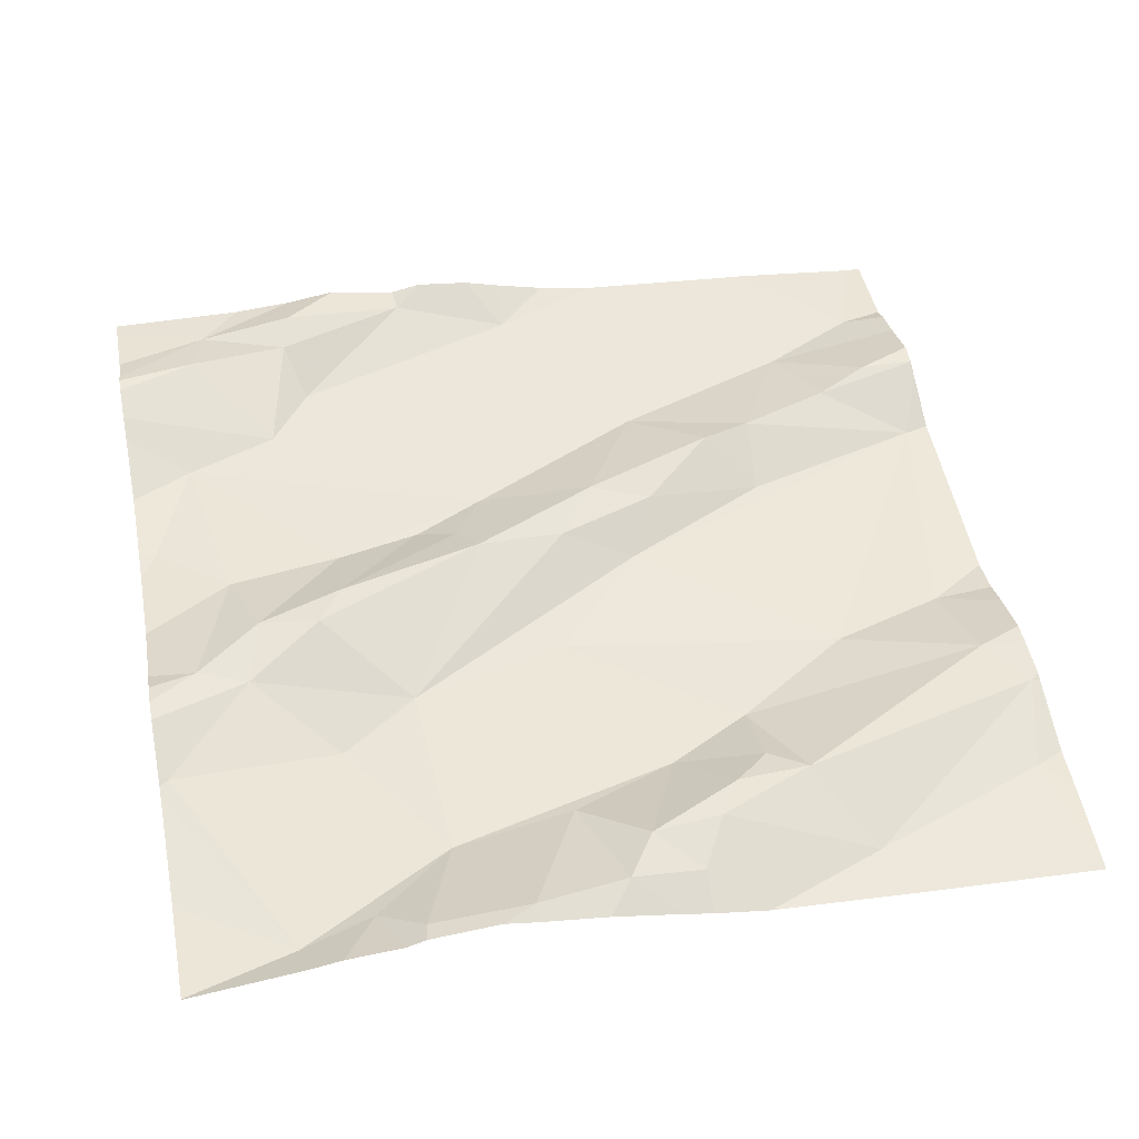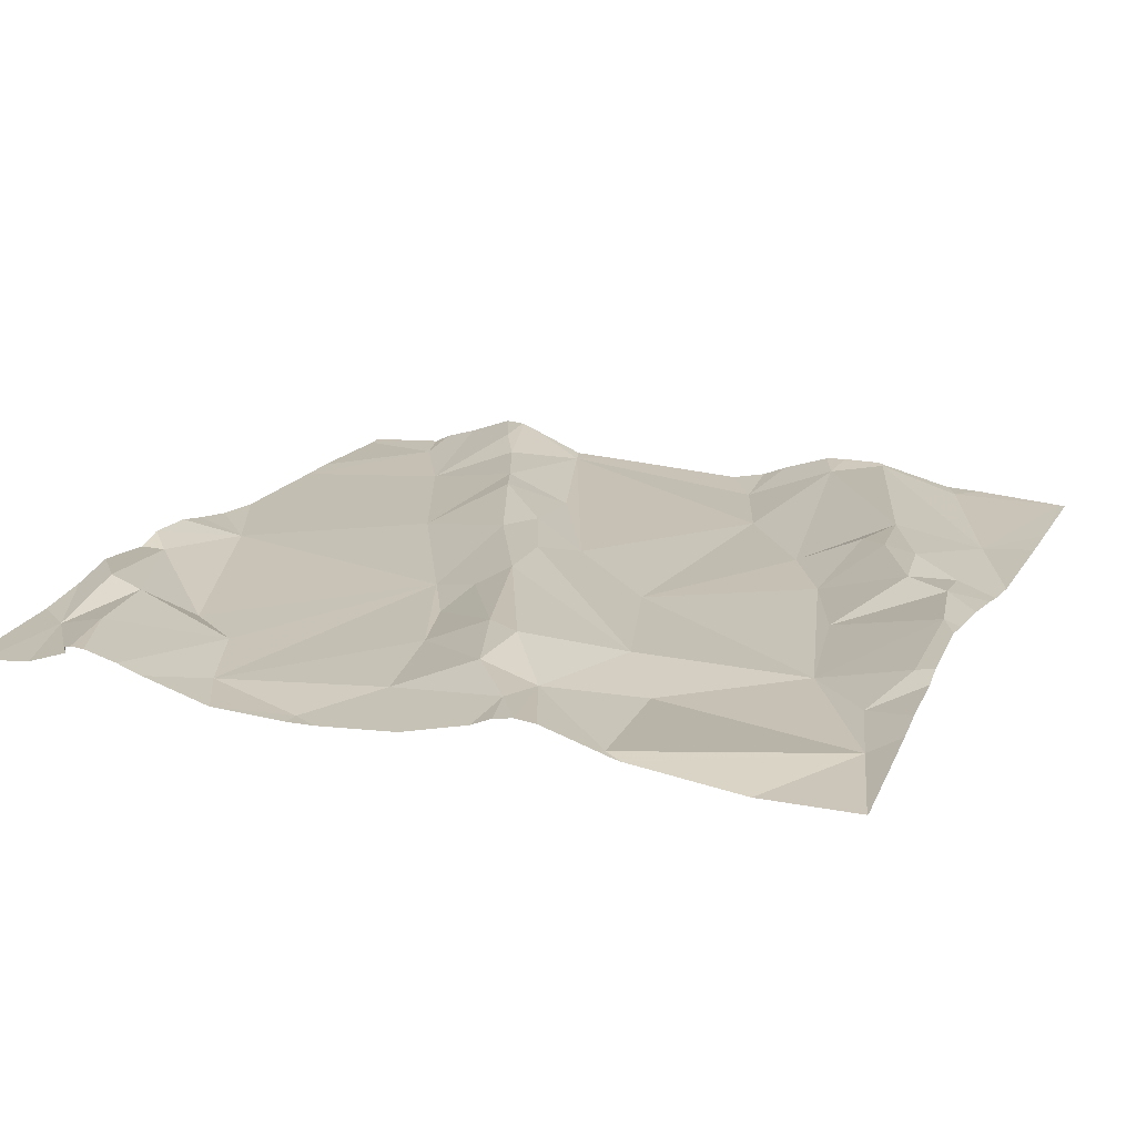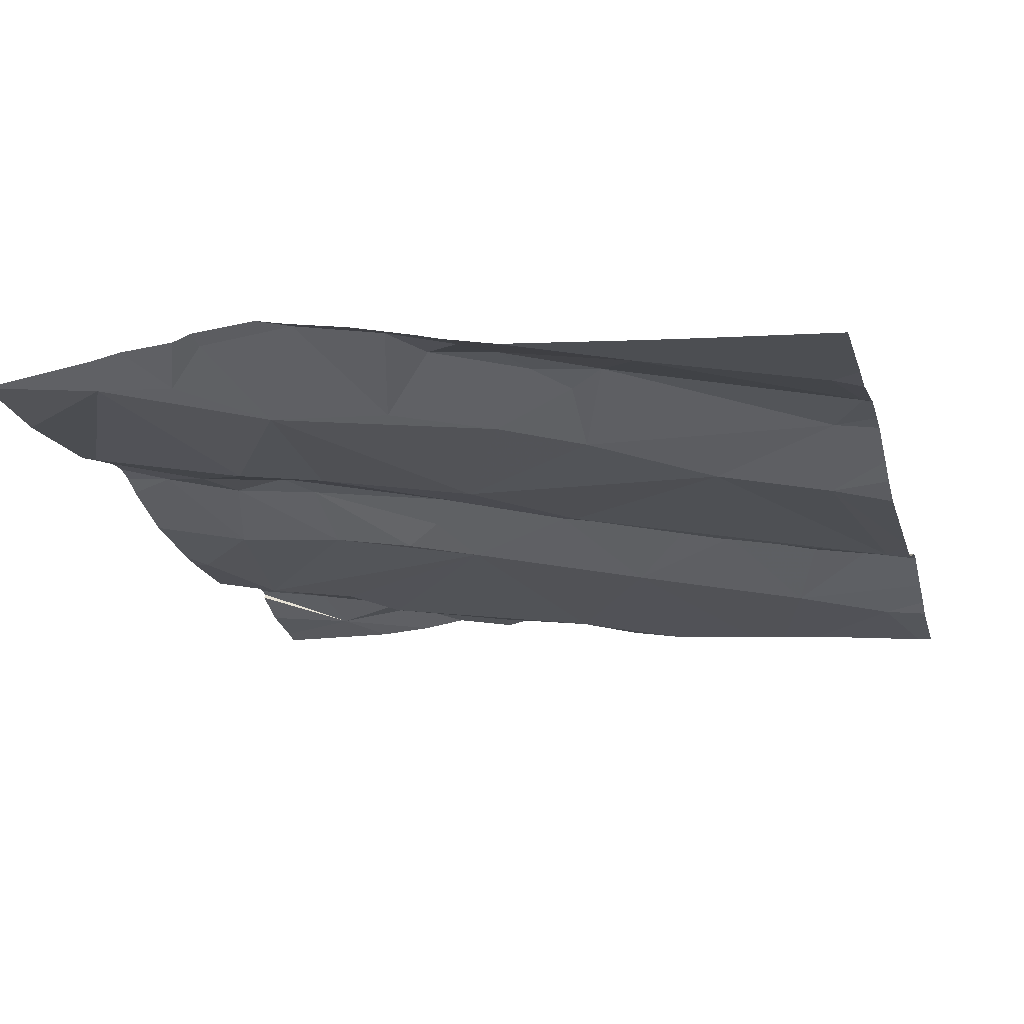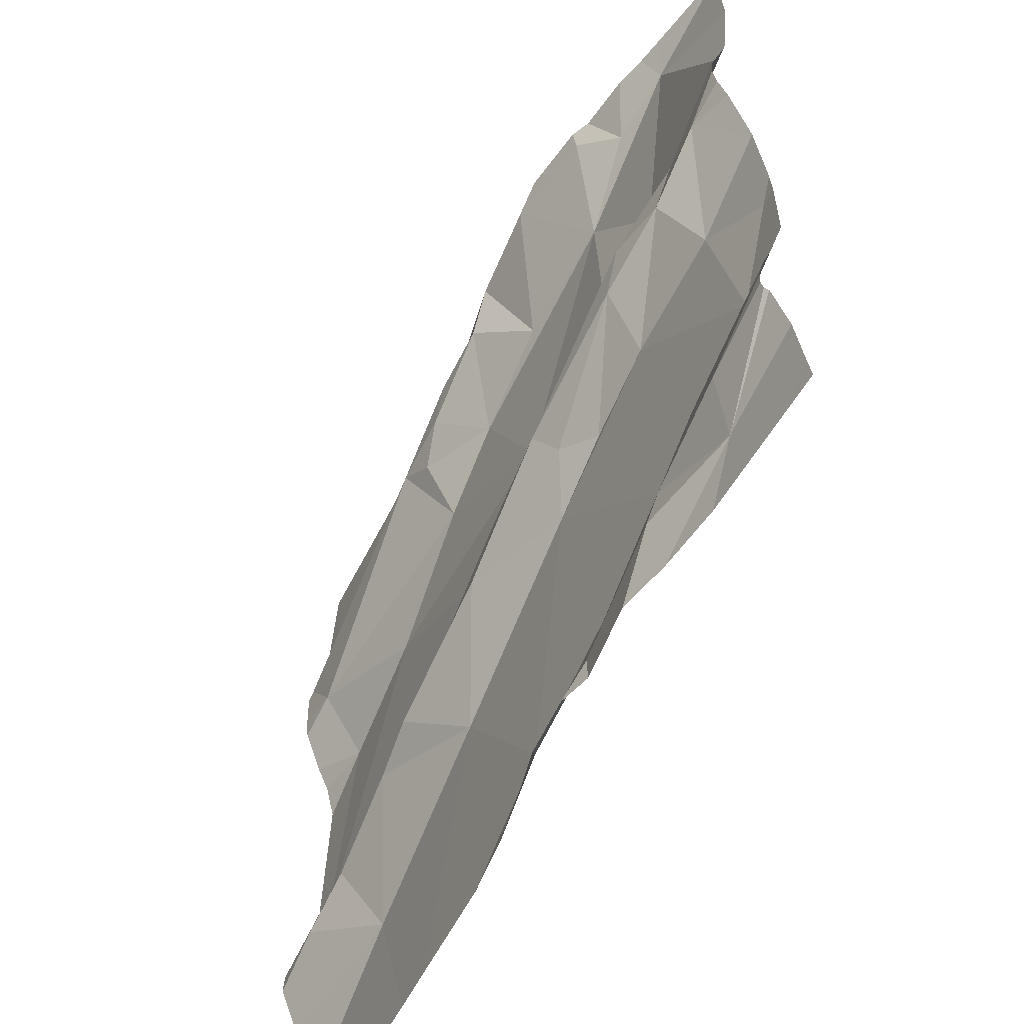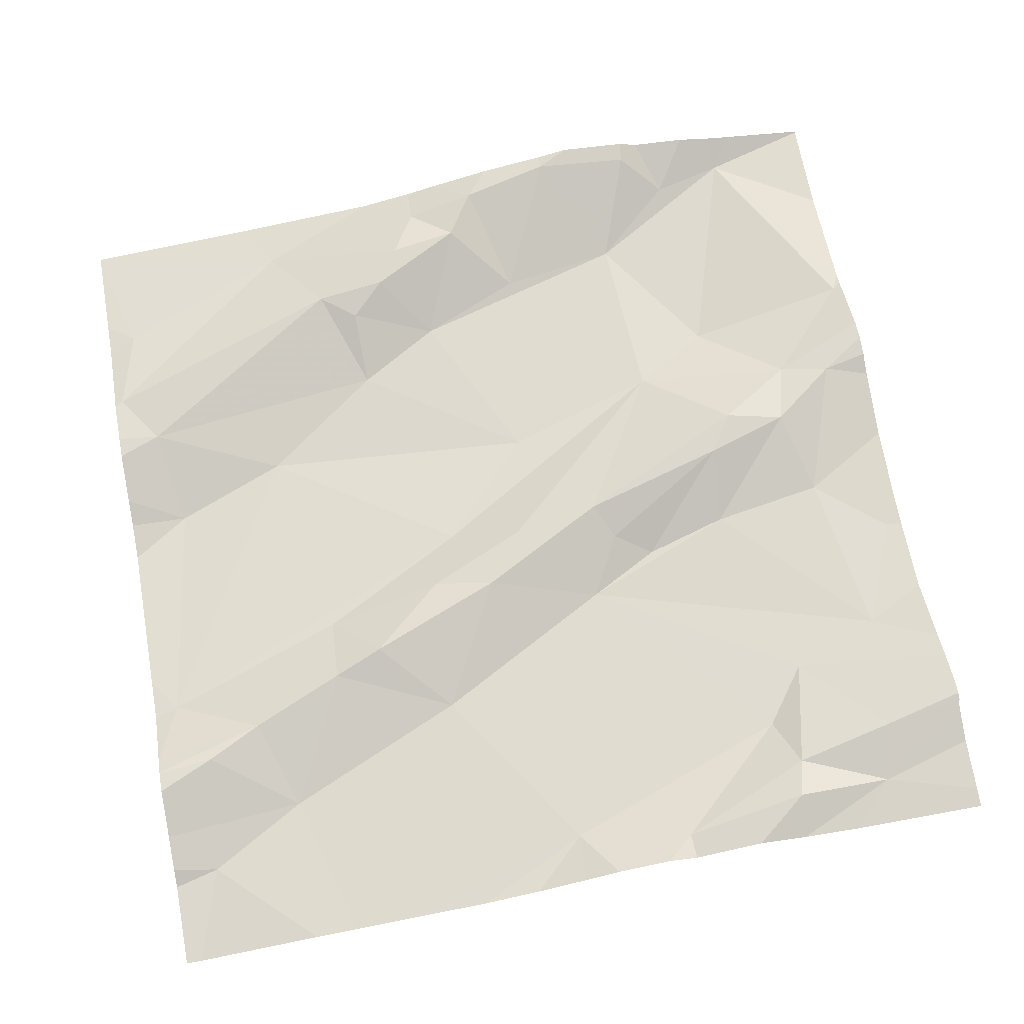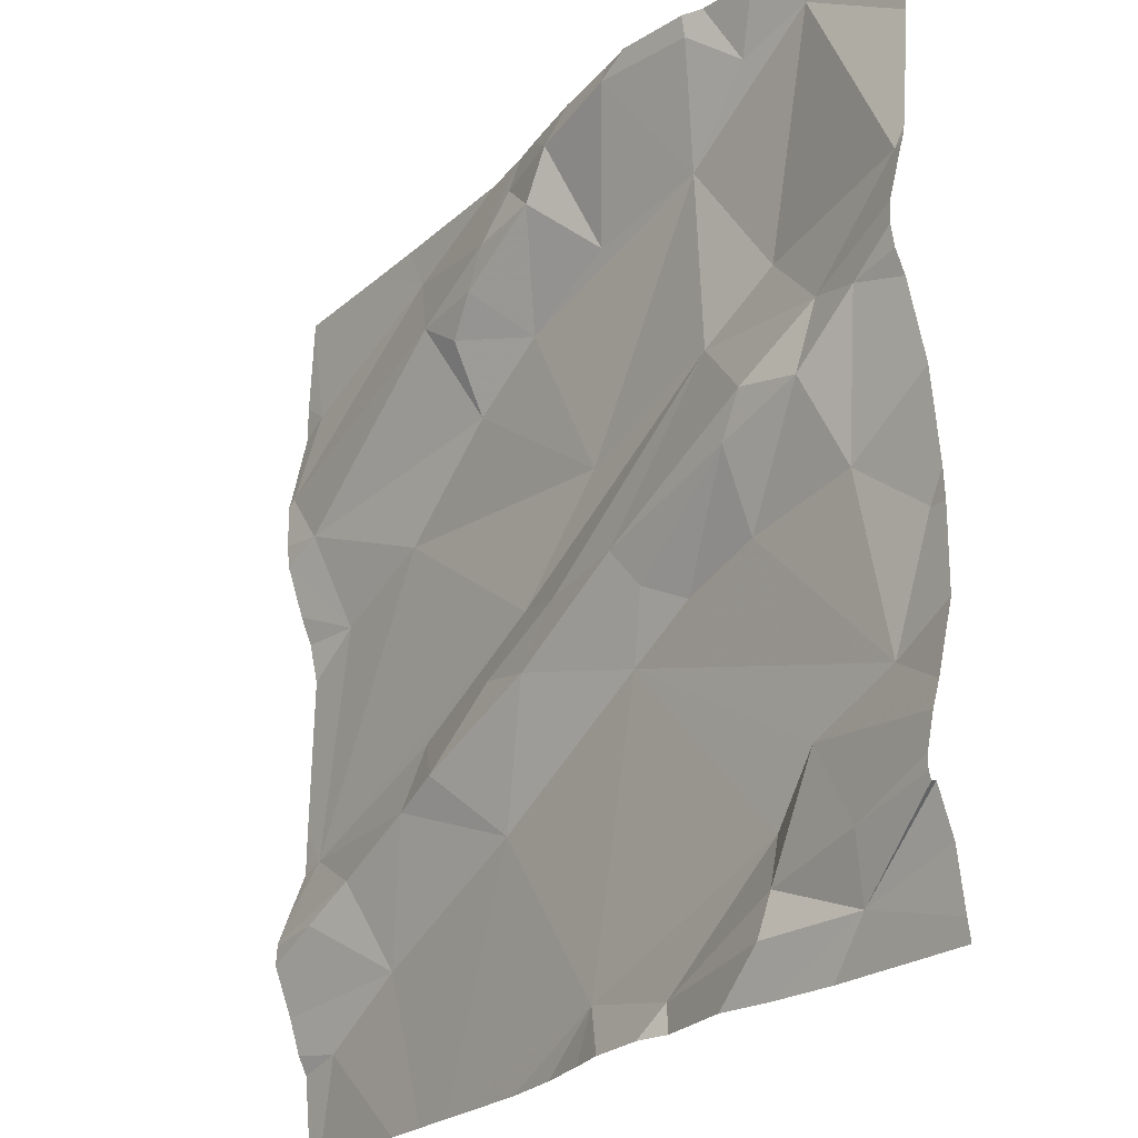
<metadata>
{"format":"obj","ext":"obj","renderer":"f3d","projection":"perspective","resolution":1024,"background":"white","views":[{"elev":51.0,"azim":169.1,"up":"+Z"},{"elev":22.8,"azim":111.8,"up":"+Z"},{"elev":-20.4,"azim":-164.6,"up":"+Z"},{"elev":-59.3,"azim":58.5,"up":"+Y"},{"elev":66.1,"azim":-10.3,"up":"+Z"},{"elev":-24.4,"azim":49.4,"up":"+Y"}]}
</metadata>
<code>
v -37.86 278.4 503.8
v -37.99 278.5 503.8
v -37.73 278.6 503.8
v -37.52 279.1 503.9
v -37.52 279 503.9
v -38.42 279.1 503.8
v -37.94 279.2 503.8
v -37.8 279.2 503.8
v -38.05 279.2 503.8
v -37.99 278.8 503.9
v -37.9 278.9 503.9
v -38.04 278.8 503.9
v -38.15 279.2 503.9
v -38.19 279.2 503.9
v -38.11 279.2 503.9
v -37.52 278.5 503.9
v -38.44 278.7 503.8
v -38.35 278.7 503.8
v -38.42 278.5 503.8
v -38.31 278.6 503.8
v -38.06 279.4 503.9
v -37.52 278.6 503.9
v -38.46 279.1 503.8
v -38.11 278.7 503.8
v -38.24 279.3 503.8
v -38.08 279.3 503.9
v -37.97 279.3 503.9
v -38.05 279.3 503.9
v -38.28 279 503.8
v -38.14 279.1 503.8
v -38.41 278.6 503.8
v -37.91 278.8 503.8
v -38.44 279.2 503.8
v -38.11 279.4 503.8
v -37.97 279 503.8
v -37.79 279 503.8
v -38.07 278.9 503.8
v -37.52 278.7 503.8
v -37.52 279 503.9
v -37.52 278.6 503.9
v -37.52 278.9 503.9
v -37.52 278.8 503.8
v -37.52 278.5 503.9
v -38.02 279.4 503.9
v -37.87 279.4 503.9
v -37.52 279.1 503.9
v -38.4 279 503.8
v -38.24 278.8 503.8
v -38.24 278.7 503.8
v -37.84 279.4 503.9
v -38.19 278.7 503.9
v -37.87 279.3 503.9
v -37.87 278.8 503.9
v -38.1 278.8 503.8
v -38 279.3 503.9
v -38.33 279.4 503.8
v -37.83 278.8 503.8
v -37.94 279.4 503.9
v -37.54 278.8 503.8
v -37.61 278.8 503.9
v -38.11 278.4 503.8
v -37.62 279 503.9
v -37.57 279 503.9
v -37.64 278.9 503.9
v -37.71 279.1 503.8
v -37.71 278.9 503.9
v -37.73 278.9 503.9
v -37.74 278.8 503.8
v -37.58 278.7 503.8
v -37.64 279.3 503.9
v -38.45 278.4 503.8
v -37.66 278.4 503.8
v -38.22 278.4 503.8
v -37.99 278.4 503.8
v -37.53 279.1 503.9
v -37.69 278.6 503.8
v -37.72 279.3 503.9
v -37.76 279.3 503.9
v -37.89 278.4 503.8
v -37.62 278.5 503.9
v -37.61 278.5 503.9
v -37.72 278.5 503.9
v -37.86 278.4 503.8
v -37.95 278.4 503.8
v -38.05 278.4 503.8
v -38.31 278.4 503.8
v -38.27 278.4 503.8
v -37.73 278.5 503.9
v -38.47 279.1 503.8
v -38.47 279.1 503.8
v -38.47 278.6 503.8
v -38.47 278.6 503.8
v -38.47 279.1 503.8
v -38.47 279.1 503.8
v -38.47 279.2 503.8
v -38.47 279.2 503.8
v -38.47 278.7 503.8
v -38.47 278.8 503.8
v -38.47 279.4 503.8
v -38.47 278.6 503.8
v -38.47 278.6 503.8
v -38.47 278.6 503.8
v -38.47 278.5 503.8
v -38.05 279.4 503.9
v -38.47 278.9 503.8
v -38.47 279 503.8
v -38.47 279 503.8
v -38.47 278.5 503.8
v -37.52 278.5 503.9
v -37.52 278.5 503.9
v -37.52 278.8 503.8
v -37.52 278.6 503.9
v -37.52 279 503.9
v -37.52 278.4 503.9
v -38.27 279.4 503.8
v -37.52 279.2 503.9
v -37.52 279.4 503.9
v -37.52 279.1 503.9
v -37.52 279 503.9
v -37.73 278.4 503.8
v -37.78 278.4 503.9
v -38.46 278.4 503.8
v -38.47 278.4 503.8
v -37.56 278.4 503.8
v -37.52 278.4 503.8
v -37.76 279.4 503.9
v -37.74 279.4 503.9
v -37.64 279.4 503.9
v -37.61 279.4 503.9
v -37.68 279.4 503.9
v -38.47 279.4 503.8
v -37.52 279.4 503.9
v -37.52 279.4 503.9
f 2 1 3
f 113 63 5
f 8 7 9
f 11 10 12
f 14 13 15
f 18 17 91
f 87 19 86
f 24 20 87
f 25 26 21
f 28 27 44
f 25 14 26
f 6 29 30
f 31 20 18
f 2 3 32
f 25 33 23
f 32 24 2
f 36 35 37
f 2 24 73
f 89 23 94
f 112 81 16
f 125 114 124
f 111 59 38
f 93 33 95
f 124 114 72
f 20 31 101
f 128 70 129
f 110 80 109
f 71 103 122
f 109 80 114
f 127 77 130
f 47 6 90
f 19 20 102
f 49 48 17
f 79 2 84
f 51 49 24
f 17 18 49
f 52 27 7
f 36 8 35
f 53 11 32
f 51 54 48
f 17 48 37
f 49 20 24
f 14 6 30
f 24 12 51
f 12 32 11
f 13 30 9
f 7 55 9
f 15 26 14
f 26 15 55
f 10 11 36
f 9 30 35
f 7 8 52
f 37 54 10
f 30 13 14
f 10 54 12
f 37 35 29
f 37 10 36
f 27 52 45
f 55 7 27
f 12 24 32
f 126 78 77
f 12 54 51
f 29 47 17
f 20 49 18
f 37 29 17
f 23 6 14
f 99 25 56
f 55 28 26
f 14 25 23
f 9 55 15
f 48 49 51
f 37 48 54
f 58 27 45
f 32 57 53
f 21 28 104
f 27 28 55
f 31 18 92
f 8 9 35
f 15 13 9
f 30 29 35
f 6 47 29
f 98 47 105
f 41 59 42
f 63 62 64
f 62 65 36
f 67 66 11
f 68 67 57
f 62 66 64
f 66 67 64
f 67 68 64
f 69 59 60
f 8 65 70
f 122 103 123
f 32 76 69
f 63 60 41
f 8 77 78
f 81 80 43
f 81 76 82
f 50 78 126
f 3 82 76
f 126 77 127
f 40 76 22
f 11 53 67
f 53 57 67
f 69 60 68
f 68 60 64
f 115 25 34
f 121 88 83
f 59 69 38
f 120 80 88
f 80 81 82
f 22 81 112
f 11 66 36
f 56 25 115
f 52 8 78
f 36 66 62
f 88 1 83
f 1 88 82
f 32 69 68
f 3 76 32
f 77 70 128
f 64 60 63
f 65 75 70
f 68 57 32
f 82 88 80
f 62 75 65
f 72 80 120
f 70 77 8
f 45 52 50
f 83 1 79
f 36 65 8
f 129 117 132
f 84 2 74
f 62 63 113
f 70 75 46
f 120 88 121
f 118 62 119
f 82 3 1
f 5 63 39
f 89 6 23
f 90 6 89
f 22 76 81
f 50 52 78
f 91 17 97
f 92 18 91
f 38 69 40
f 93 23 33
f 94 23 93
f 40 69 76
f 95 33 96
f 79 1 2
f 85 2 61
f 96 33 99
f 97 17 98
f 16 81 43
f 43 80 110
f 98 17 47
f 99 33 25
f 104 28 44
f 100 31 92
f 101 31 100
f 39 63 41
f 102 20 101
f 74 2 85
f 46 75 4
f 103 19 108
f 44 27 58
f 105 47 106
f 4 75 118
f 106 47 107
f 42 59 111
f 107 47 90
f 108 19 102
f 61 2 73
f 71 19 103
f 41 60 59
f 114 80 72
f 34 25 21
f 73 24 87
f 86 19 71
f 116 70 46
f 117 70 116
f 21 26 28
f 118 75 62
f 119 62 113
f 87 20 19
f 129 70 117
f 130 77 128
f 131 99 56
f 132 117 133

</code>
